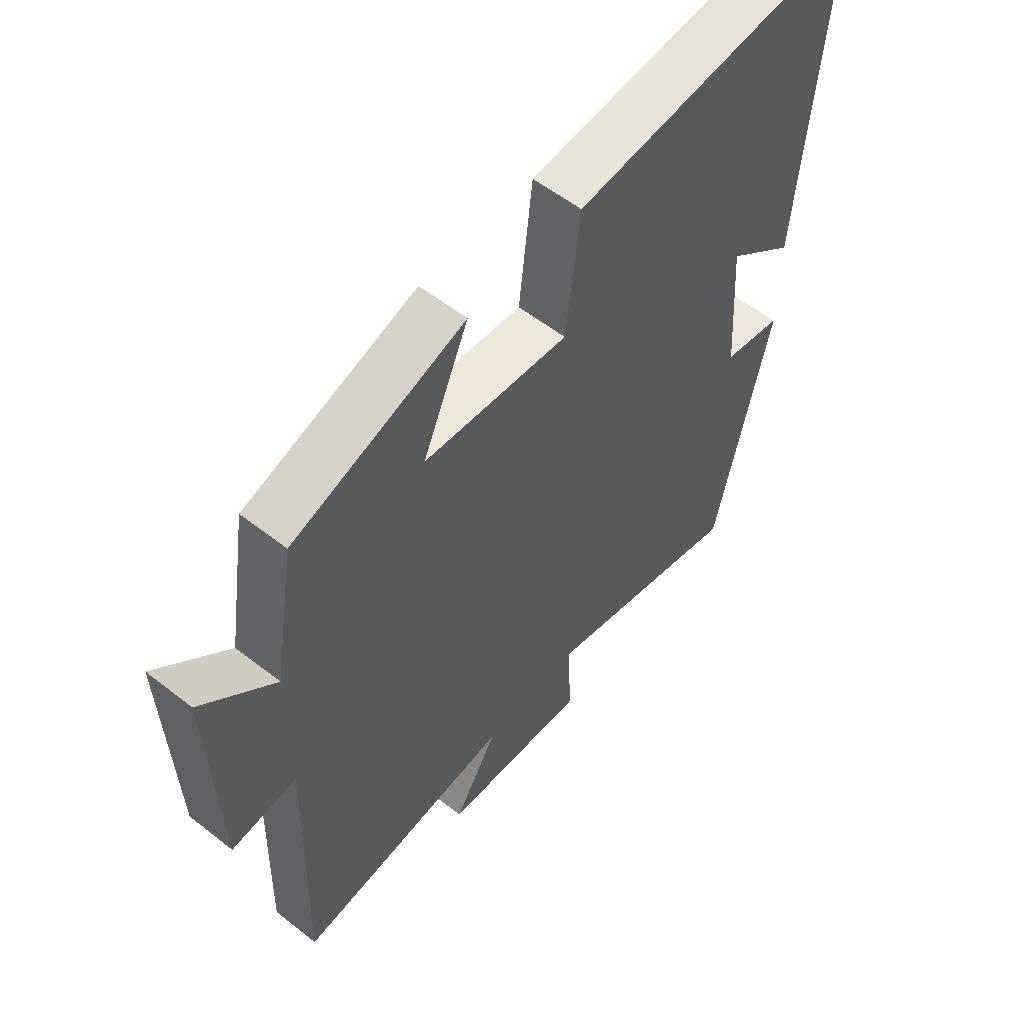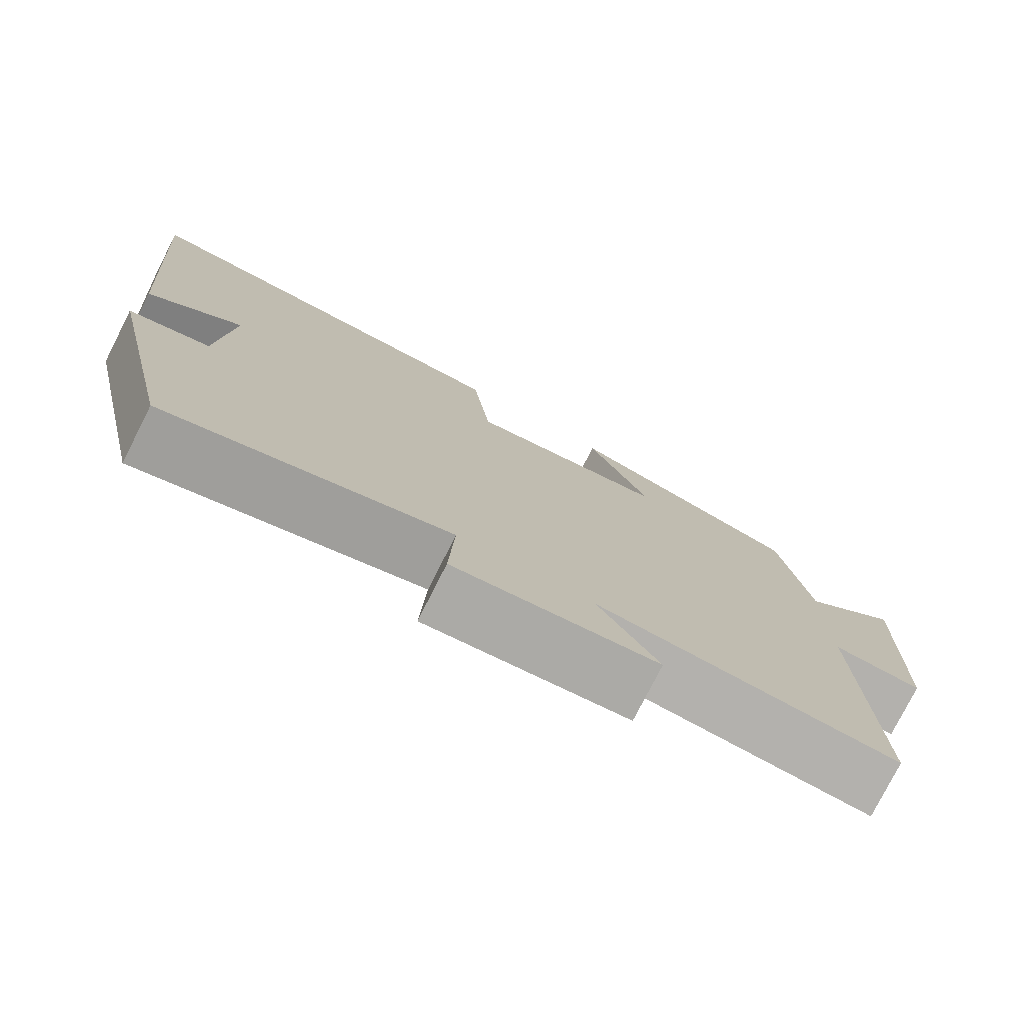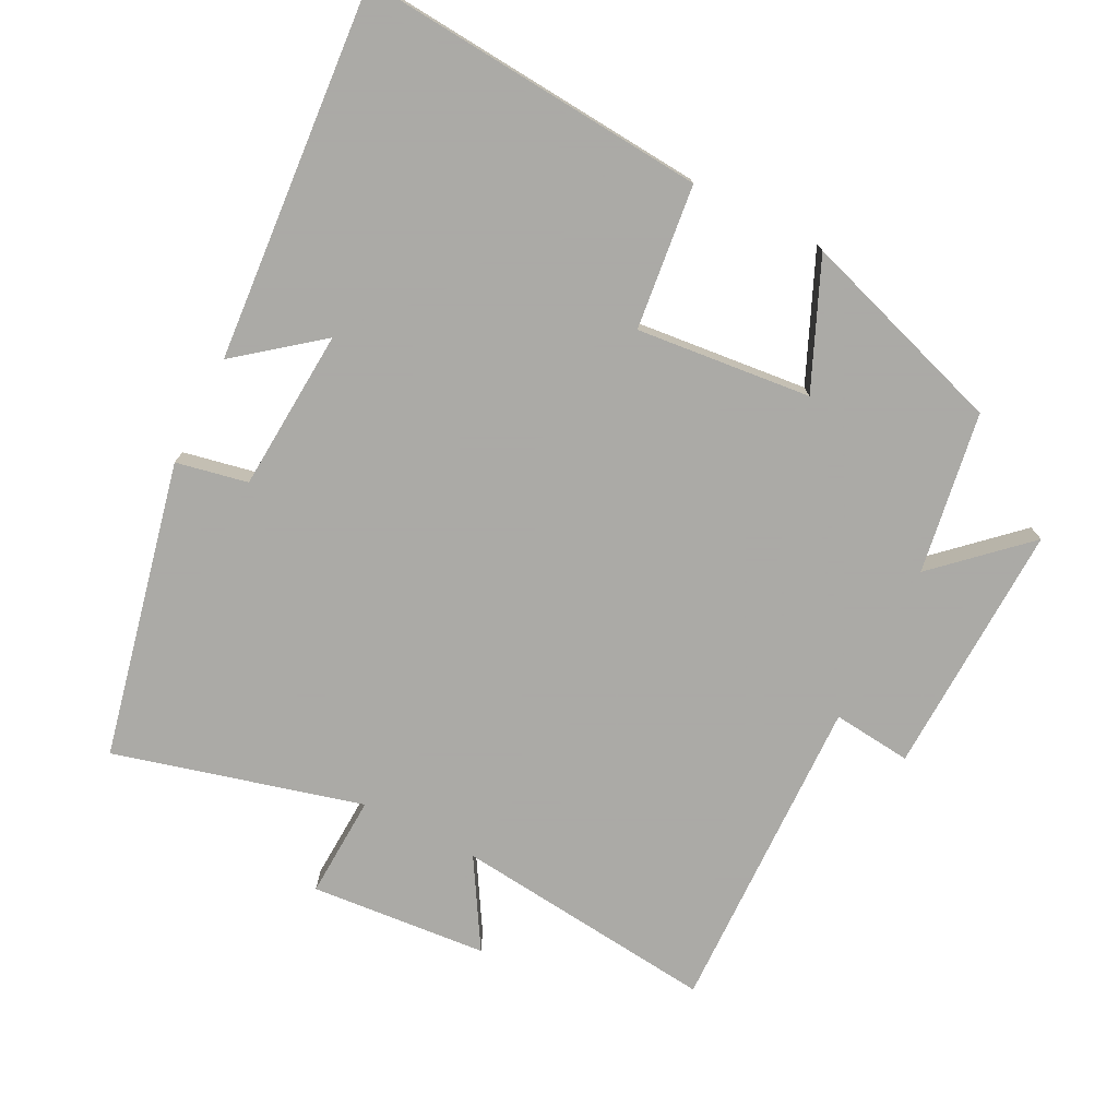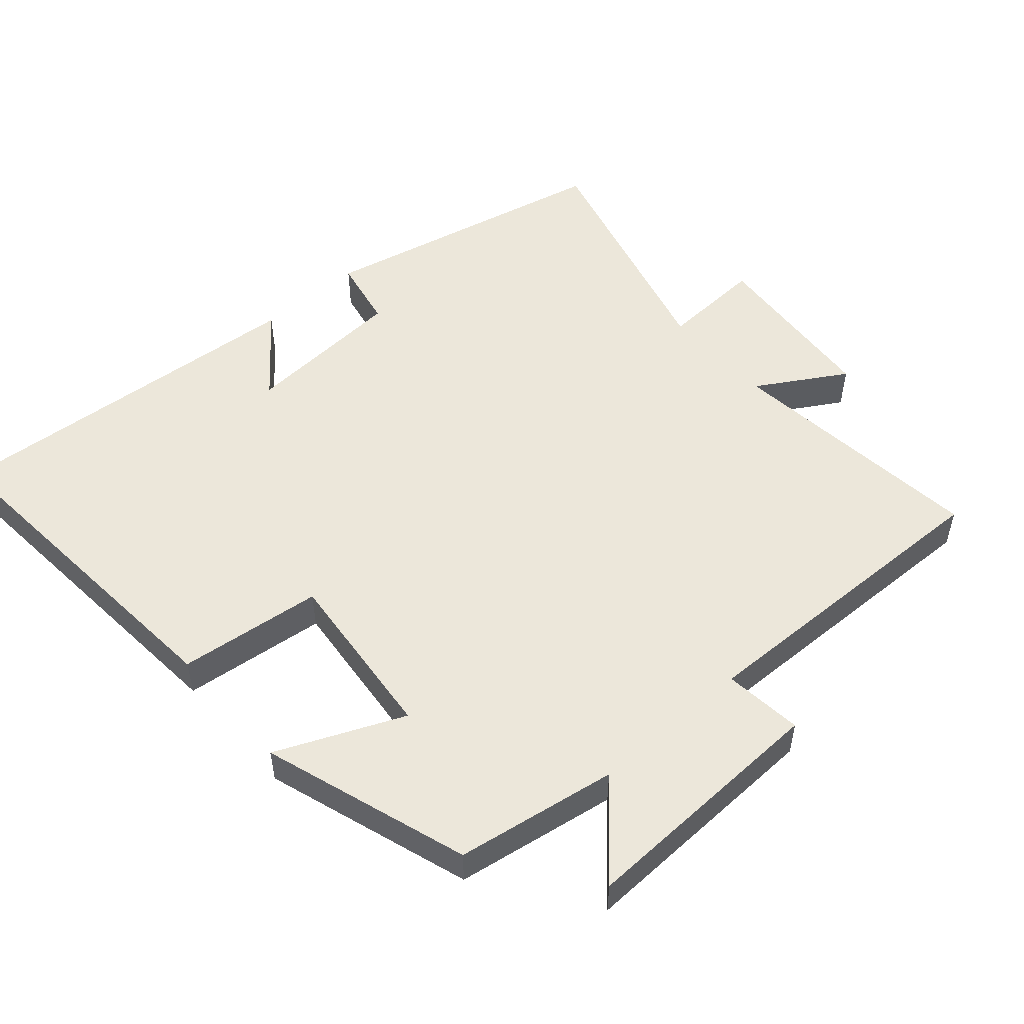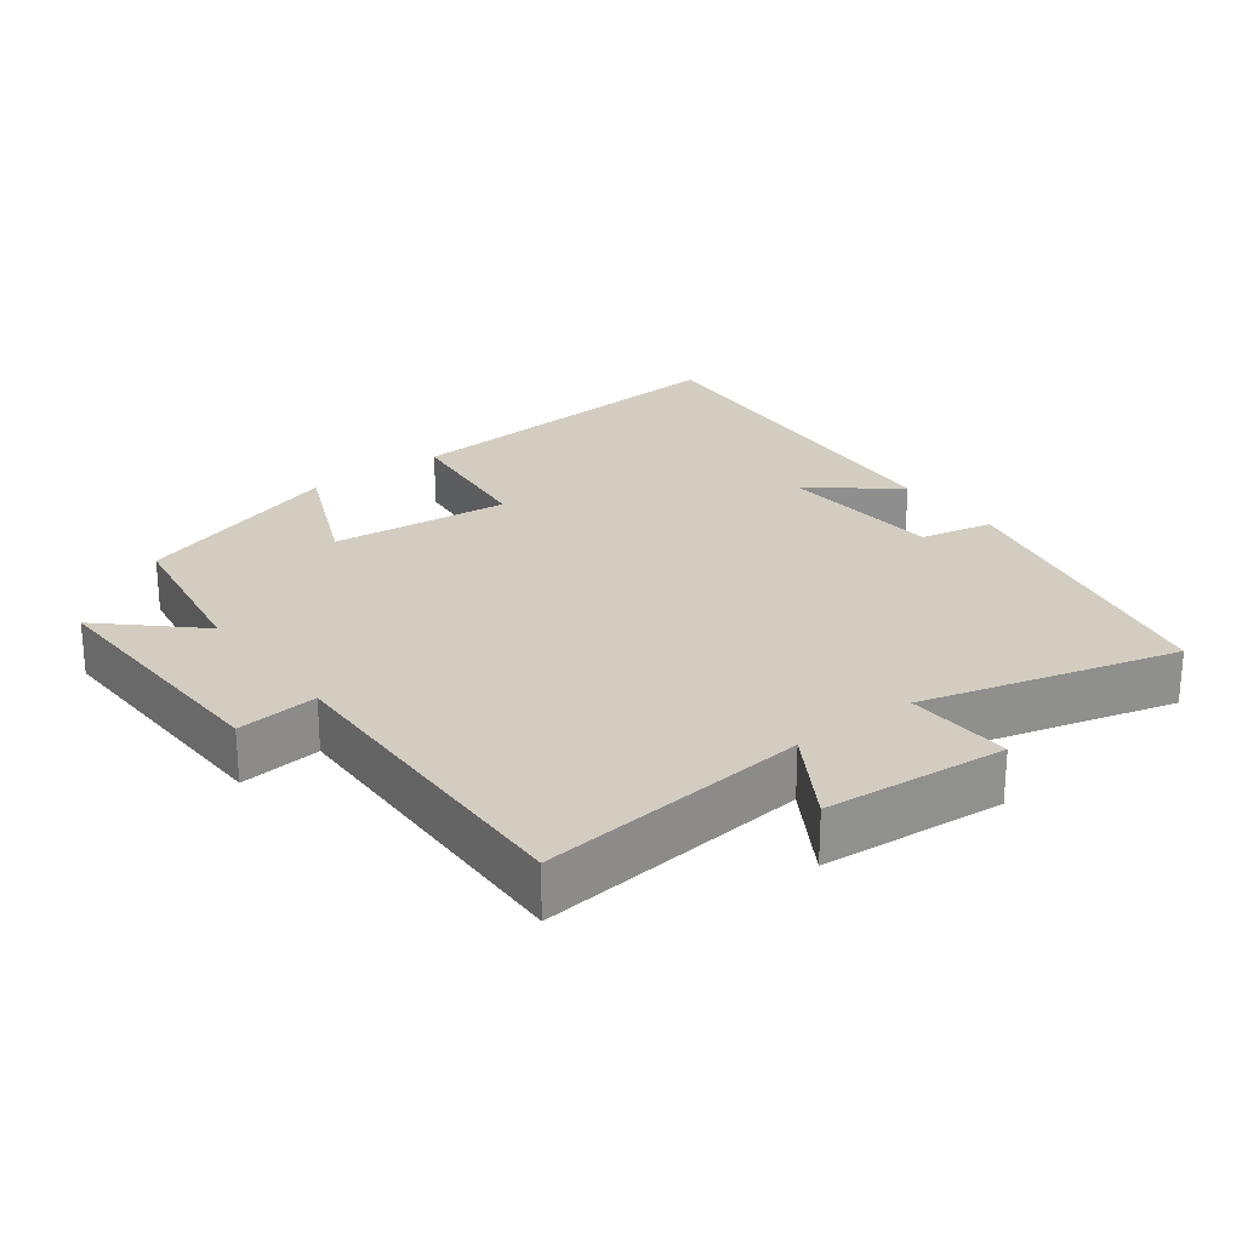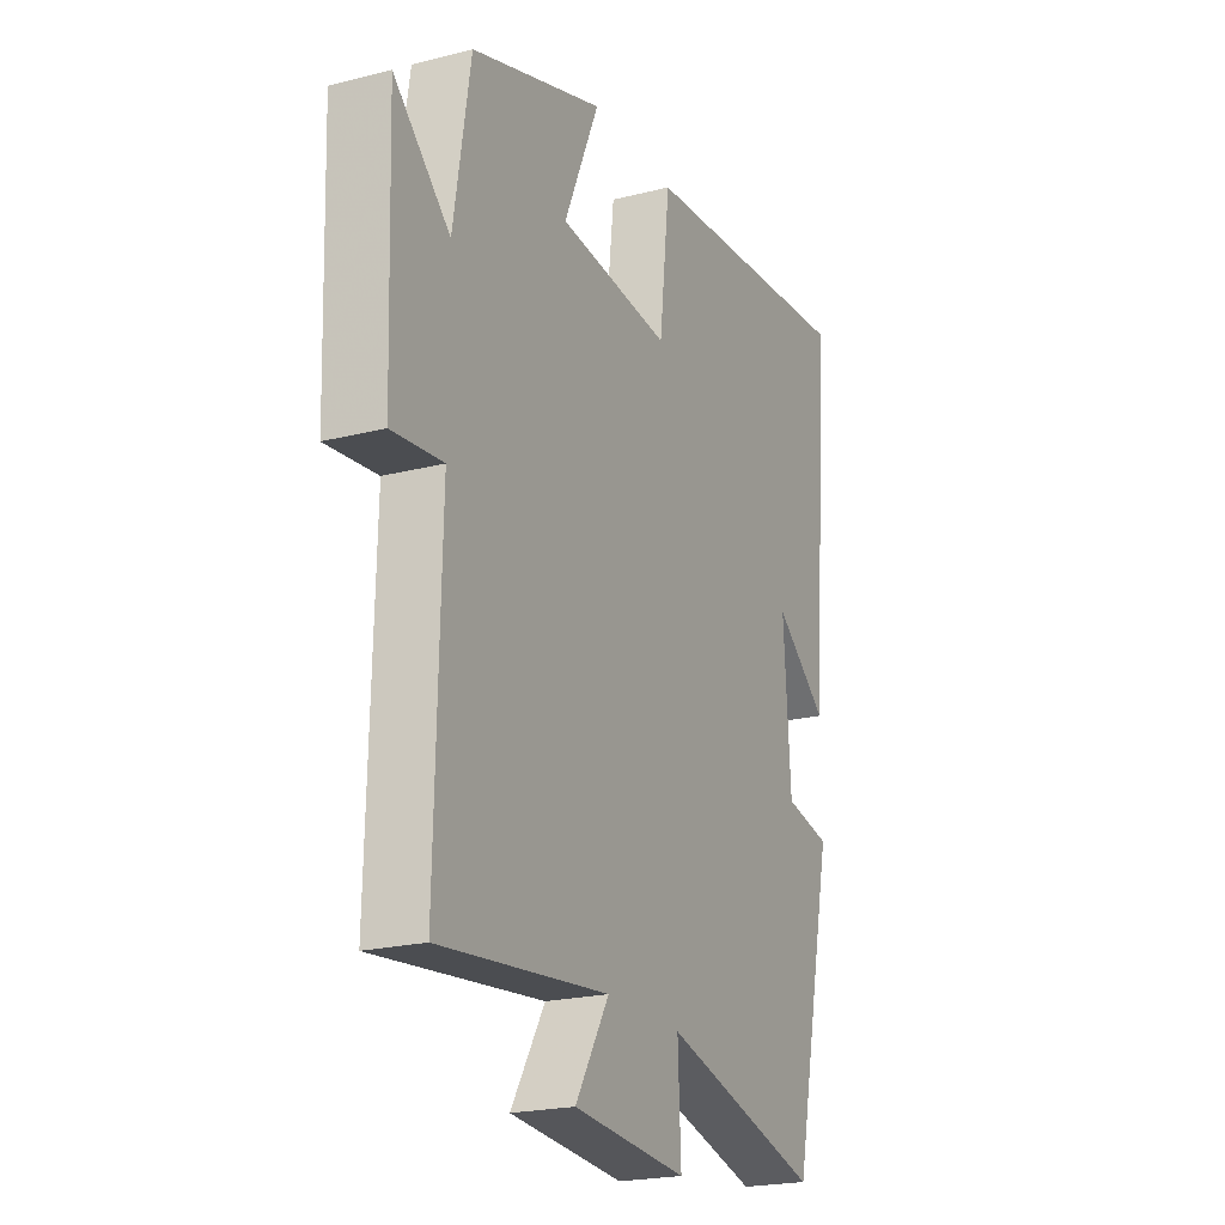
<metadata>
{"format":"obj","ext":"obj","renderer":"f3d","projection":"perspective","resolution":1024,"background":"white","views":[{"elev":56.7,"azim":129.3,"up":"+Z"},{"elev":-77.7,"azim":-26.9,"up":"+Z"},{"elev":-75.7,"azim":-27.0,"up":"+Y"},{"elev":52.0,"azim":48.7,"up":"+Y"},{"elev":24.8,"azim":143.0,"up":"+Y"},{"elev":-21.4,"azim":114.4,"up":"+Z"}]}
</metadata>
<code>
v -0.542 0.07 0.54
v -0.037 0.07 0.5
v -0.013 0.07 0.29
v 0.241 0.07 0.316
v 0.161 0.07 0.5
v 0.462 0.07 0.402
v 0.5 0.07 0.167
v 0.627 0.07 0.285
v 0.615 0.07 -0.085
v 0.5 0.07 -0.073
v 0.512 0.07 -0.541
v 0.129 0.07 -0.5
v 0.206 0.07 -0.628
v -0.052 0.07 -0.65
v -0.045 0.07 -0.5
v -0.405 0.07 -0.596
v -0.5 0.07 -0.166
v -0.396 0.07 -0.145
v -0.38 0.07 0.091
v -0.5 0.07 -0.004
v -0.542 0 0.54
v -0.037 0 0.5
v -0.013 0 0.29
v 0.241 0 0.316
v 0.161 0 0.5
v 0.462 0 0.402
v 0.5 0 0.167
v 0.627 0 0.285
v 0.615 0 -0.085
v 0.5 0 -0.073
v 0.512 0 -0.541
v 0.129 0 -0.5
v 0.206 0 -0.628
v -0.052 0 -0.65
v -0.045 0 -0.5
v -0.405 0 -0.596
v -0.5 0 -0.166
v -0.396 0 -0.145
v -0.38 0 0.091
v -0.5 0 -0.004
f 19 20 1 2
f 18 19 2 3
f 15 16 17 18
f 15 18 3 4
f 12 13 14 15
f 12 15 4
f 10 11 12 4
f 7 8 9 10
f 6 7 10
f 5 6 10
f 4 5 10
f 22 21 40 39
f 23 22 39 38
f 38 37 36 35
f 24 23 38 35
f 35 34 33 32
f 24 35 32
f 24 32 31 30
f 30 29 28 27
f 30 27 26
f 30 26 25
f 30 25 24
f 1 21 22 2
f 2 22 23 3
f 3 23 24 4
f 4 24 25 5
f 5 25 26 6
f 6 26 27 7
f 7 27 28 8
f 8 28 29 9
f 9 29 30 10
f 10 30 31 11
f 11 31 32 12
f 12 32 33 13
f 13 33 34 14
f 14 34 35 15
f 15 35 36 16
f 16 36 37 17
f 17 37 38 18
f 18 38 39 19
f 19 39 40 20
f 20 40 21 1

</code>
